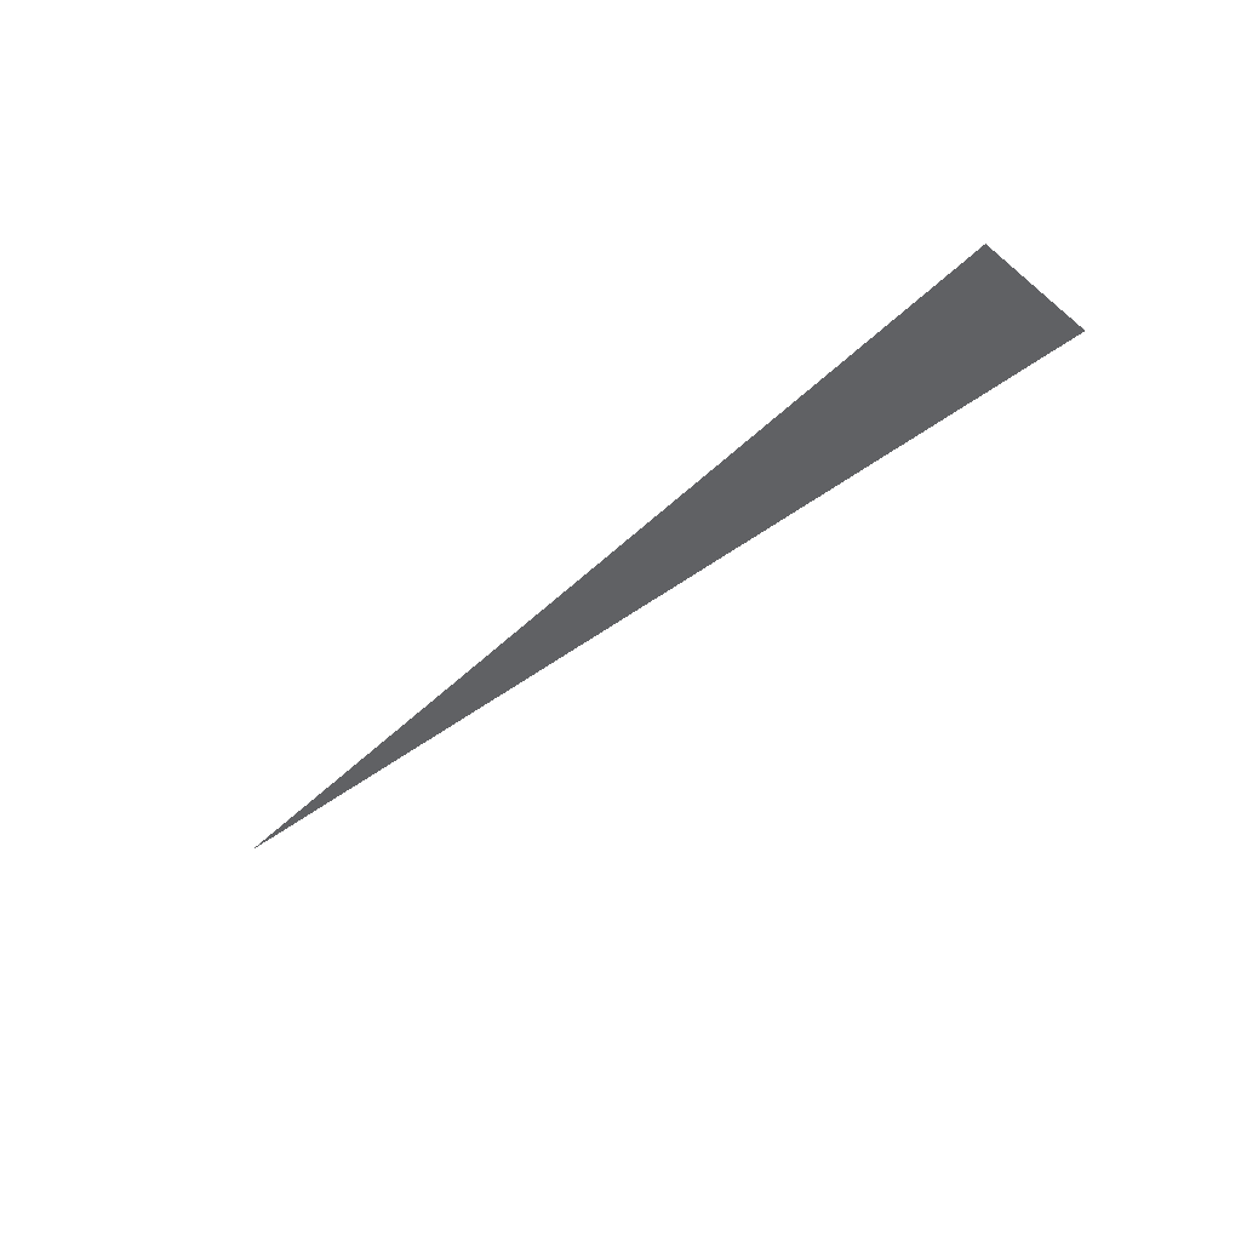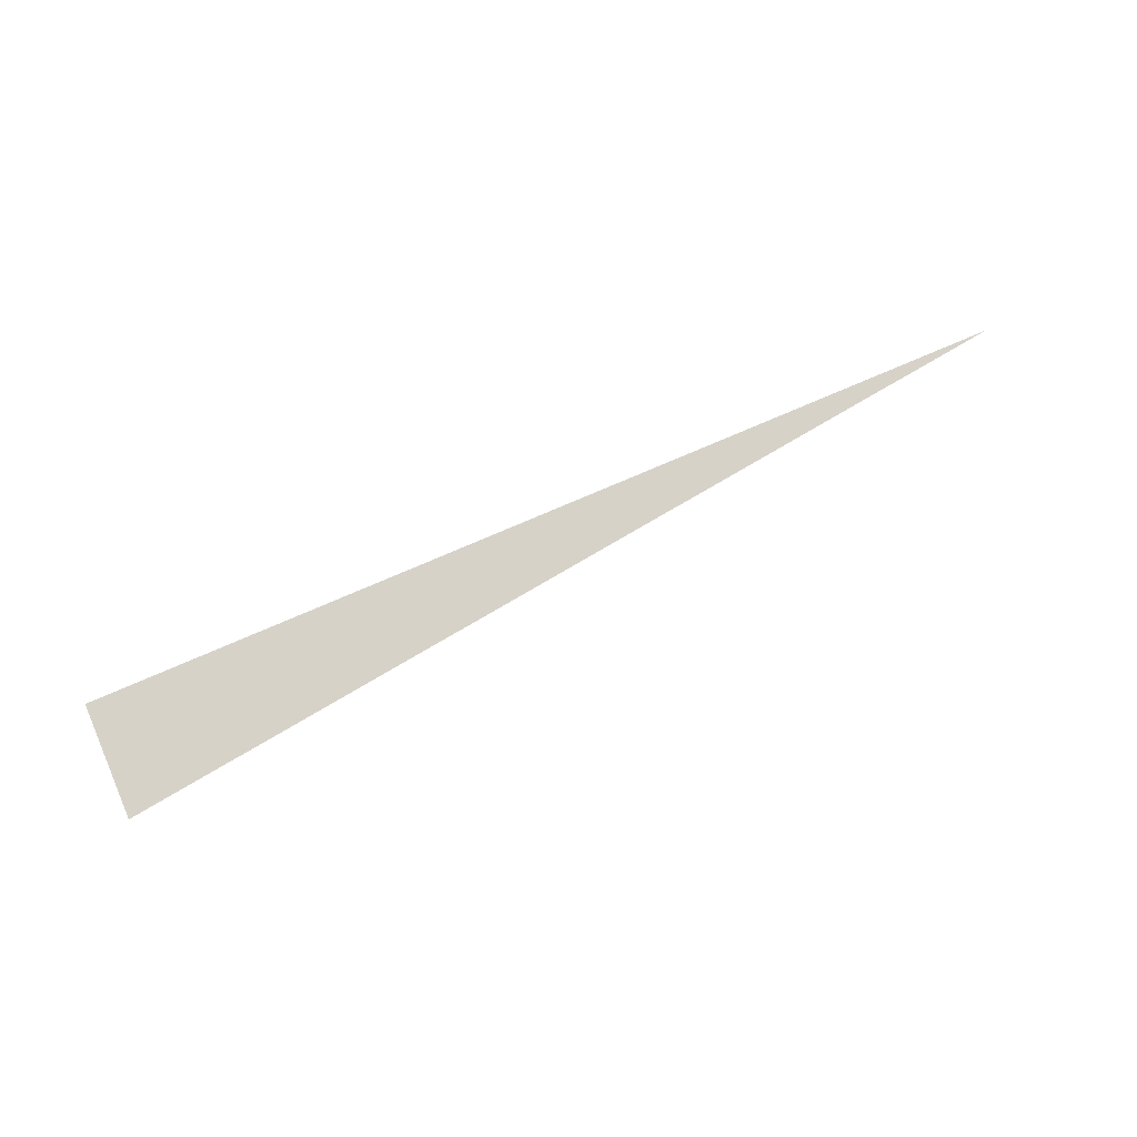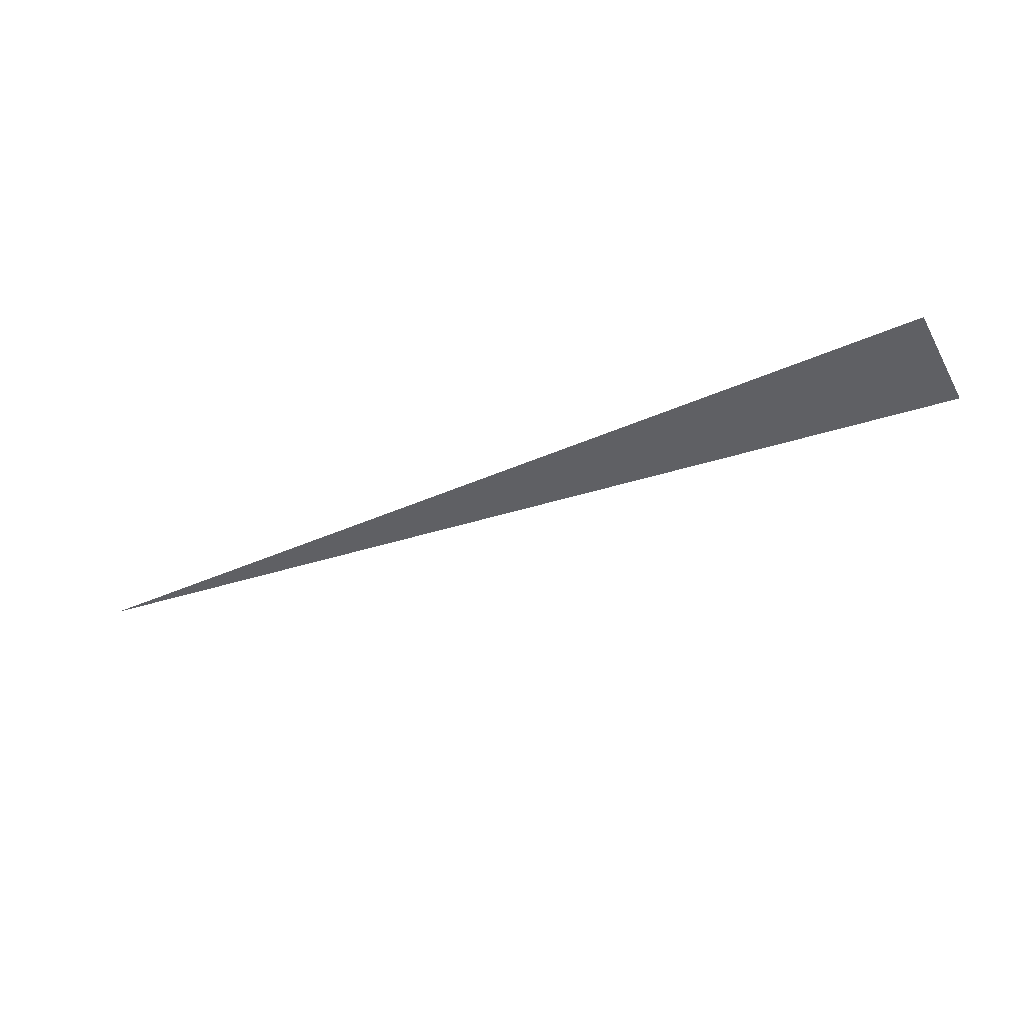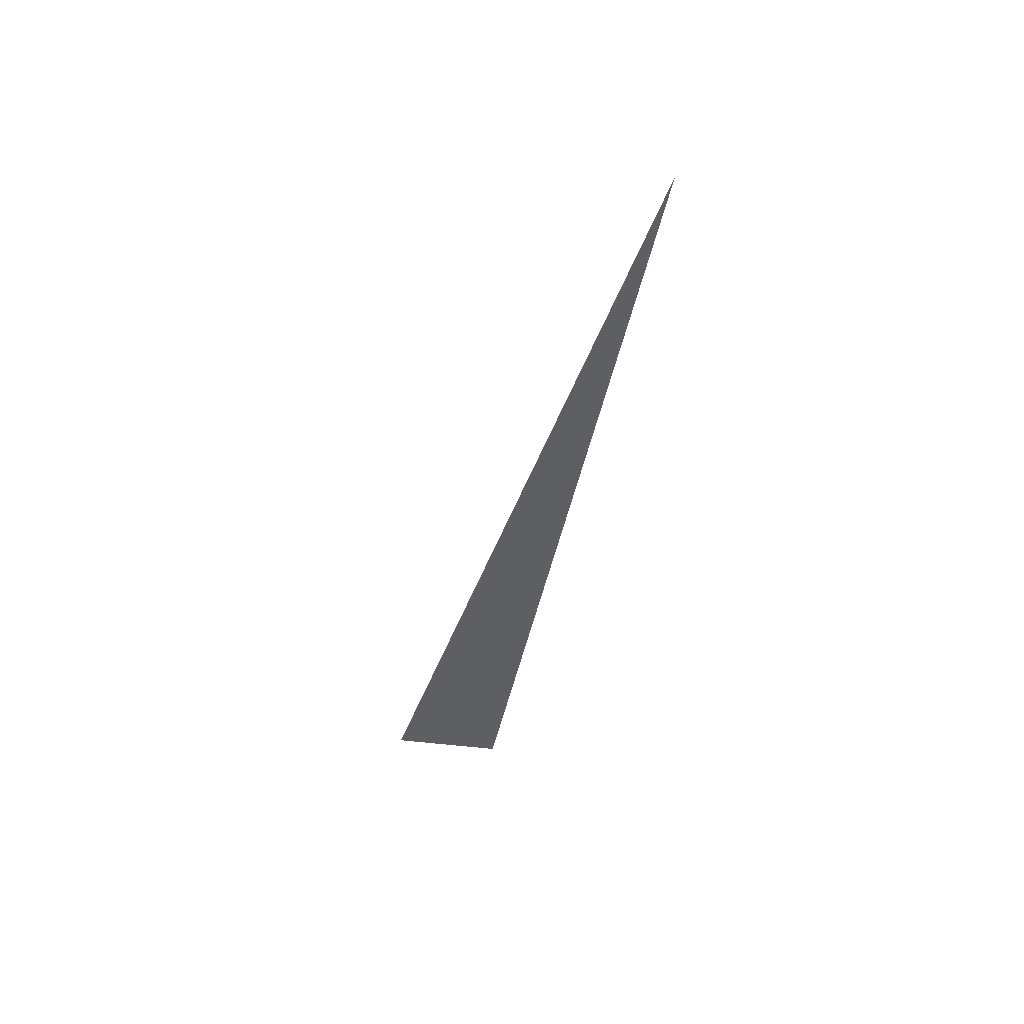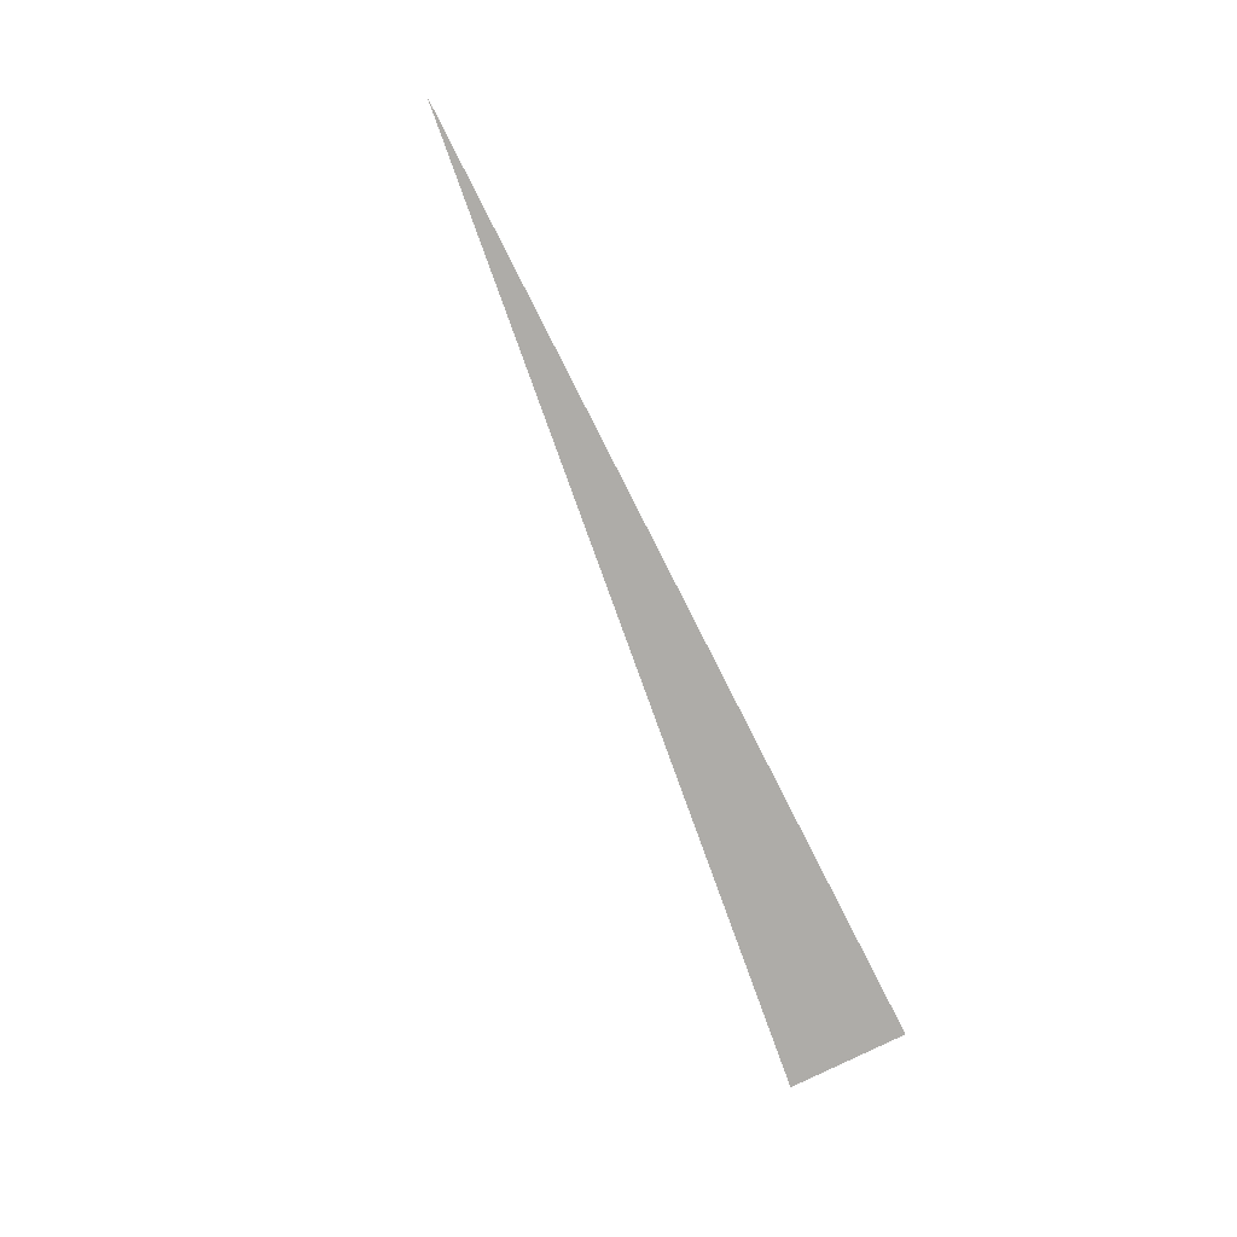
<metadata>
{"format":"obj","ext":"obj","renderer":"f3d","projection":"perspective","resolution":1024,"background":"white","views":[{"elev":-46.9,"azim":47.6,"up":"+Z"},{"elev":78.4,"azim":156.9,"up":"+Z"},{"elev":-43.7,"azim":27.3,"up":"+Z"},{"elev":-39.6,"azim":-100.1,"up":"+Z"},{"elev":-77.0,"azim":-63.2,"up":"+Z"}]}
</metadata>
<code>
v 4954 0 -2624
v 5056 12.8 -2624
v 5056 0 -2624
v 4954 0 -2624
v 5056 0 -2624
v 4954 0 -2624
f 1 2 3
f 4 5 6

</code>
